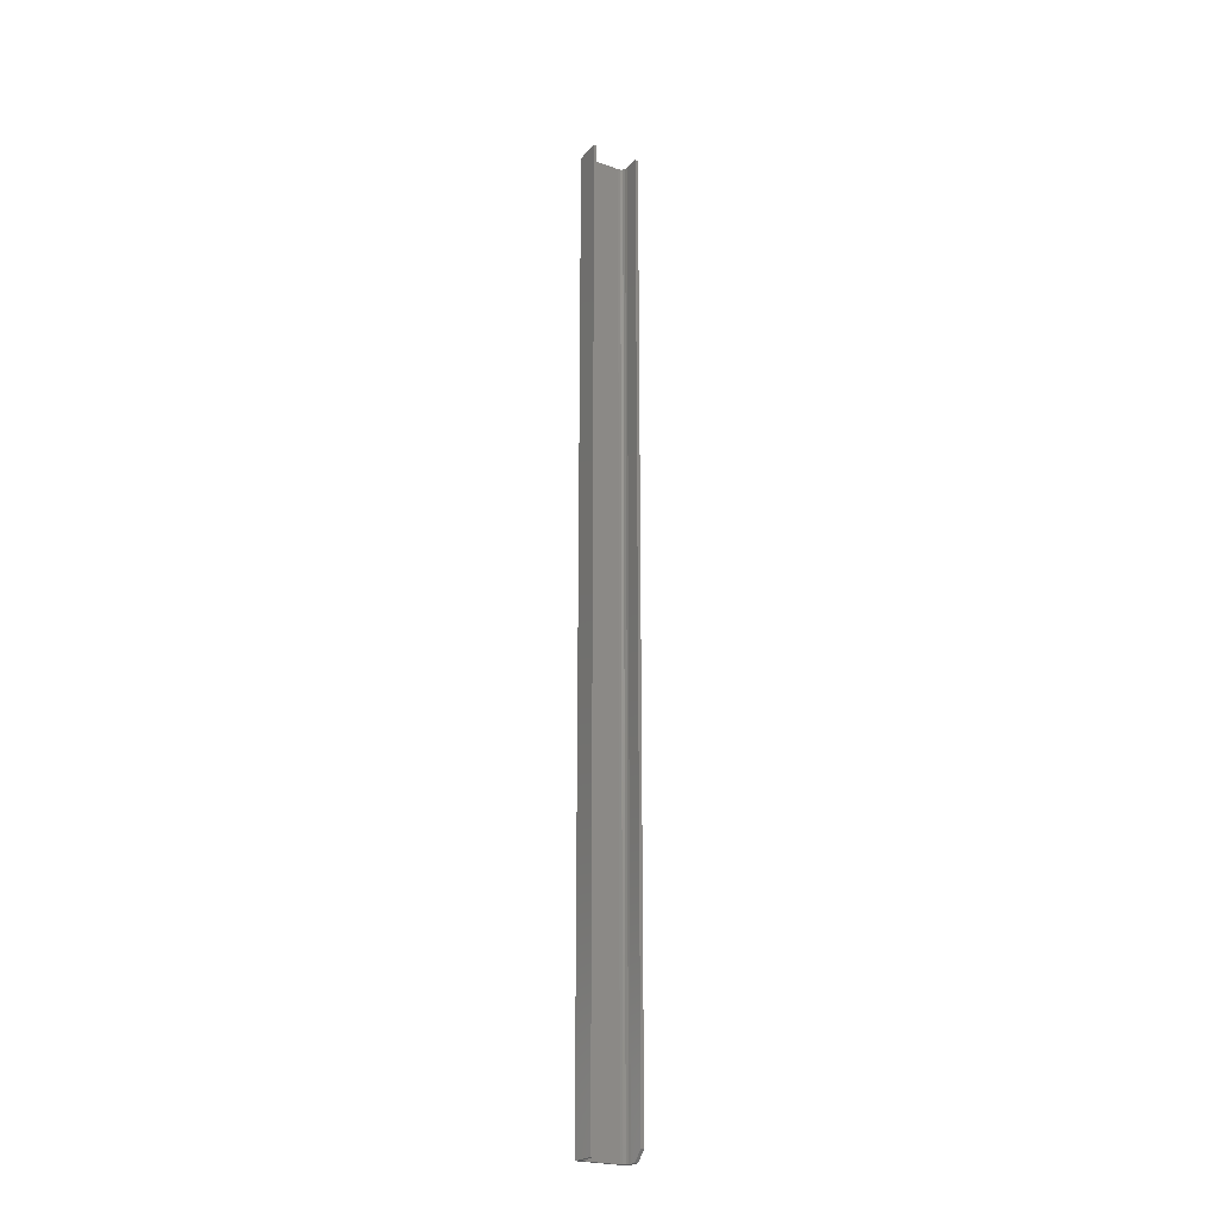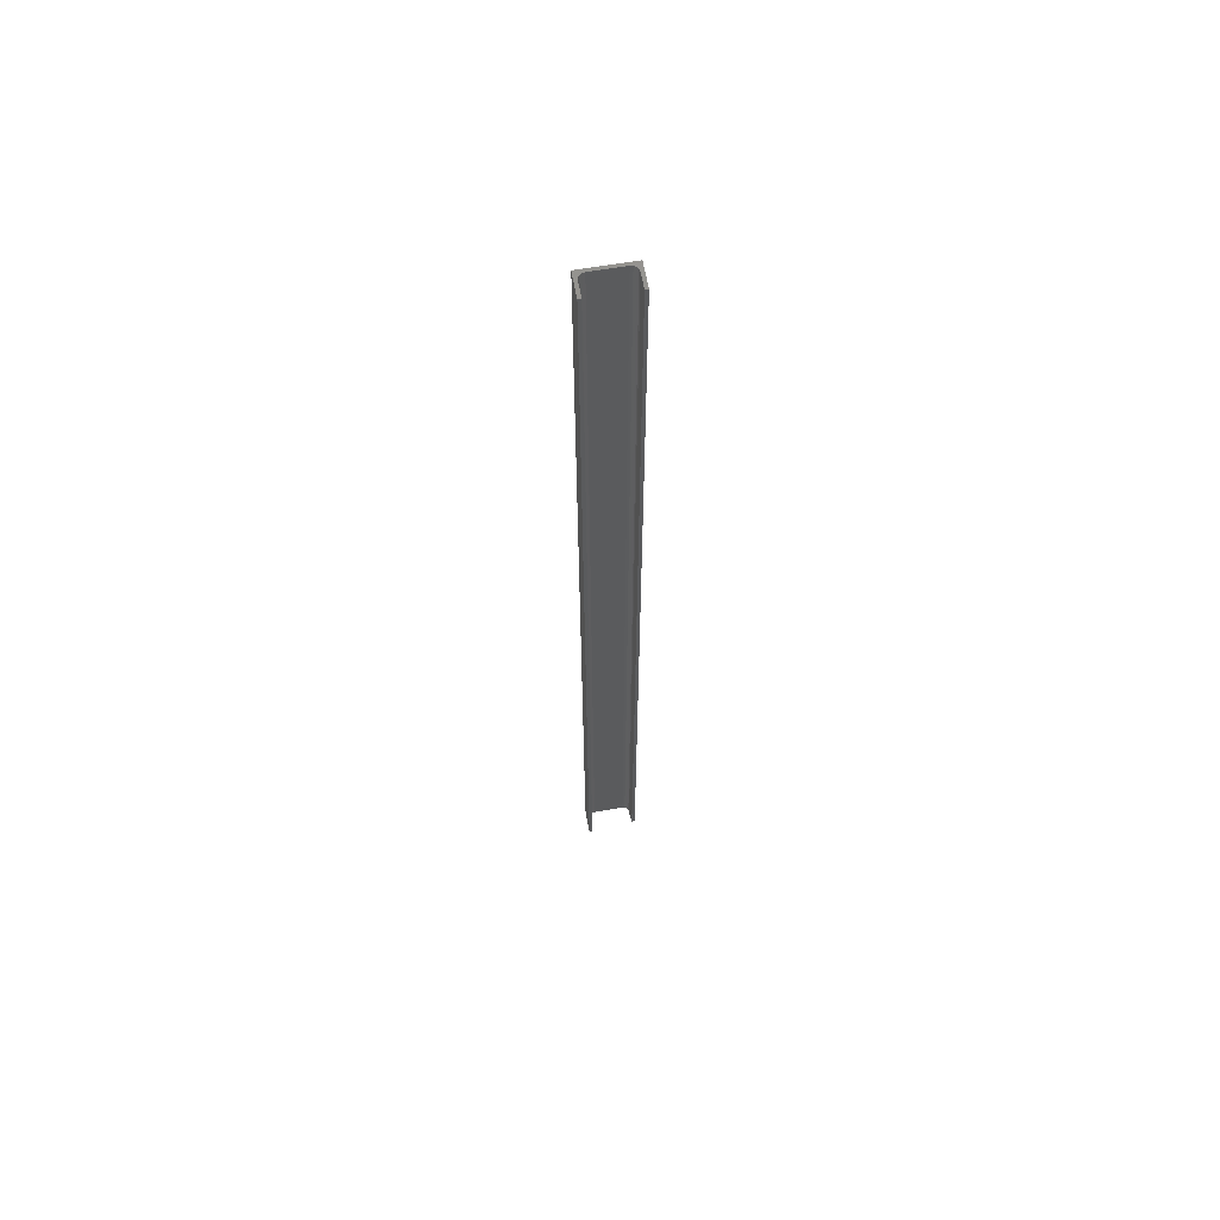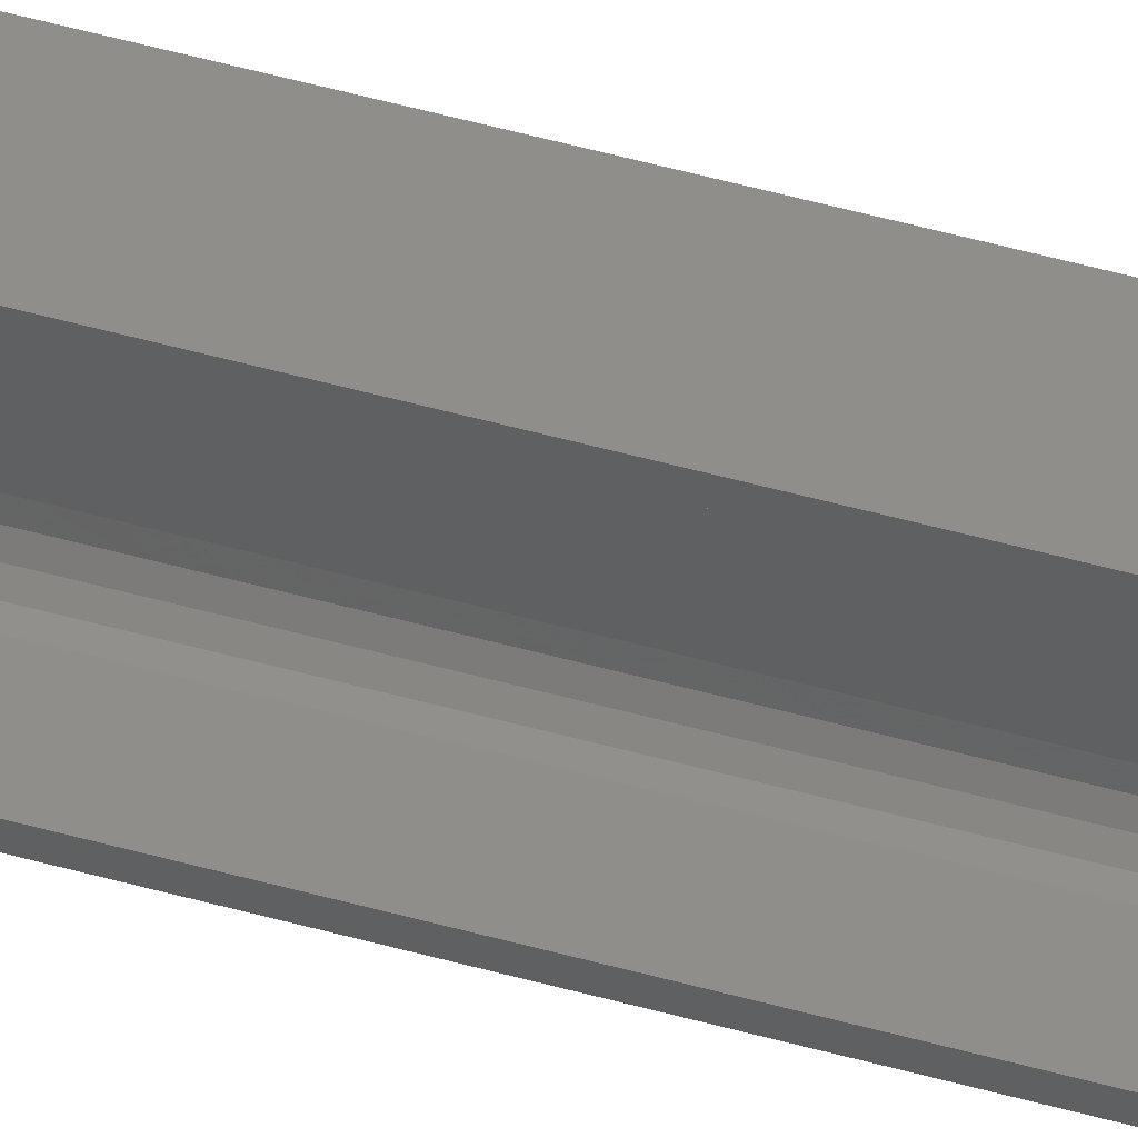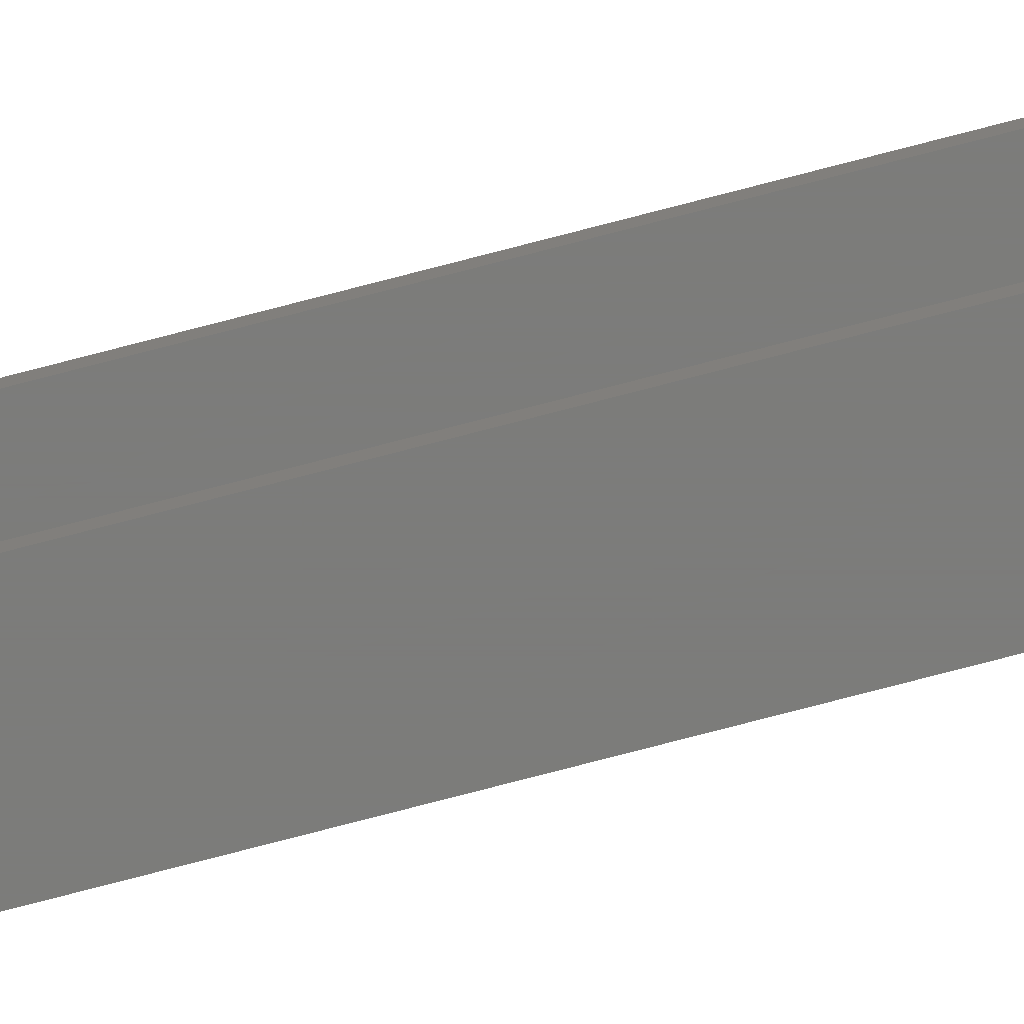
<metadata>
{"format":"stl","ext":"stl","renderer":"f3d","projection":"perspective","resolution":1024,"background":"white","views":[{"elev":-23.2,"azim":59.0,"up":"+Y"},{"elev":61.8,"azim":79.9,"up":"+Y"},{"elev":45.3,"azim":108.5,"up":"+Z"},{"elev":-75.2,"azim":104.7,"up":"+Z"}]}
</metadata>
<code>
# stl→obj: 34 verts, 64 faces
v 2.392e-18 -0.75 0.03906
v 0 -0.75 0
v 0.002467 -0.75 0.007401
v 0.002467 -0.75 0.03166
v 0.002843 -0.75 0.03355
v 0.003912 -0.75 0.03515
v 0.005513 -0.75 0.03622
v 0.007401 -0.75 0.0366
v 0.01974 -0.75 0.0366
v 0.01974 -0.75 0.03906
v 0.01192 -0.75 -7.302e-19
v 0.01192 -0.75 0.002467
v 0.007401 -0.75 0.002467
v 0.005513 -0.75 0.002843
v 0.003912 -0.75 0.003912
v 0.002843 -0.75 0.005513
v 0.01974 0 0.002467
v 0.007401 0 0.002467
v 0.01974 -0.7422 0.002467
v 0.01974 0 -1.209e-18
v 0.01974 -0.7422 -1.209e-18
v 0 0 0
v 2.392e-18 0 0.03906
v 0.01974 0 0.03906
v 0.01974 0 0.0366
v 0.007401 0 0.0366
v 0.005513 0 0.03622
v 0.003912 0 0.03515
v 0.002843 0 0.03355
v 0.002467 0 0.03166
v 0.002467 0 0.007401
v 0.002843 0 0.005513
v 0.003912 0 0.003912
v 0.005513 0 0.002843
f 1 2 3
f 1 3 4
f 1 4 5
f 1 5 6
f 1 6 7
f 1 7 8
f 1 8 9
f 1 9 10
f 2 11 12
f 2 12 13
f 2 13 14
f 2 14 15
f 2 15 16
f 2 16 3
f 17 18 19
f 19 18 13
f 19 13 12
f 20 17 21
f 21 17 19
f 22 20 2
f 2 20 21
f 2 21 11
f 11 21 12
f 12 21 19
f 23 24 25
f 23 25 26
f 23 26 27
f 23 27 28
f 23 28 29
f 23 29 30
f 23 30 31
f 23 31 22
f 22 31 32
f 22 32 33
f 22 33 34
f 22 34 18
f 22 18 17
f 22 17 20
f 23 22 1
f 1 22 2
f 24 23 10
f 10 23 1
f 25 24 9
f 9 24 10
f 26 25 8
f 8 25 9
f 28 5 29
f 29 5 4
f 29 4 30
f 5 28 6
f 6 28 27
f 6 27 7
f 7 27 26
f 7 26 8
f 31 30 3
f 3 30 4
f 33 14 34
f 34 14 13
f 34 13 18
f 14 33 15
f 15 33 32
f 15 32 16
f 16 32 31
f 16 31 3

</code>
